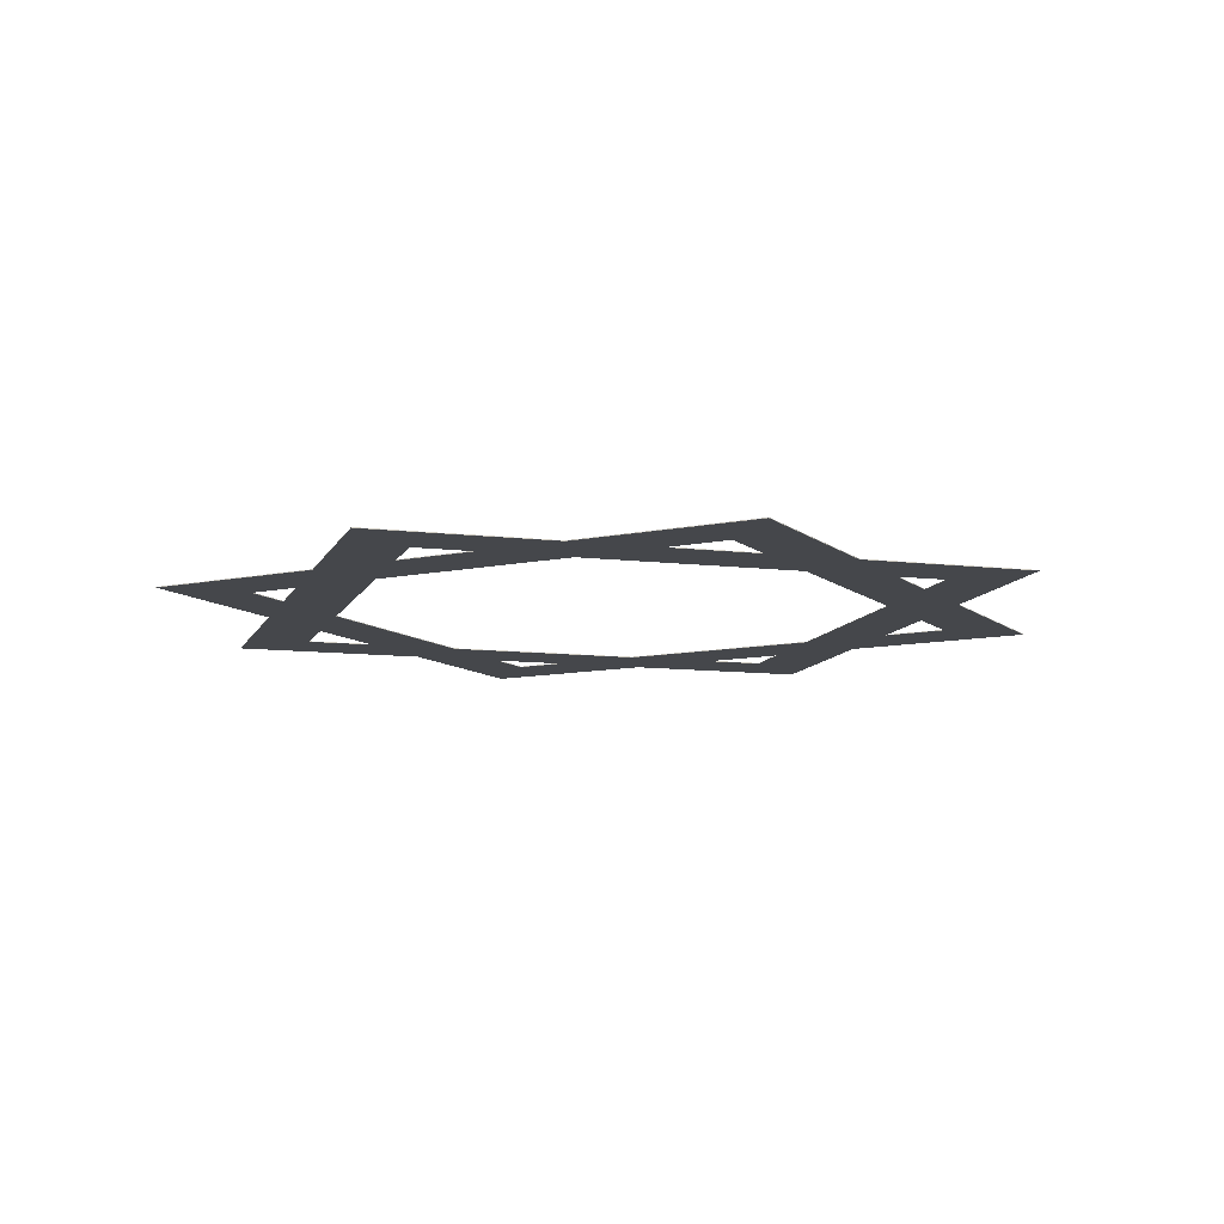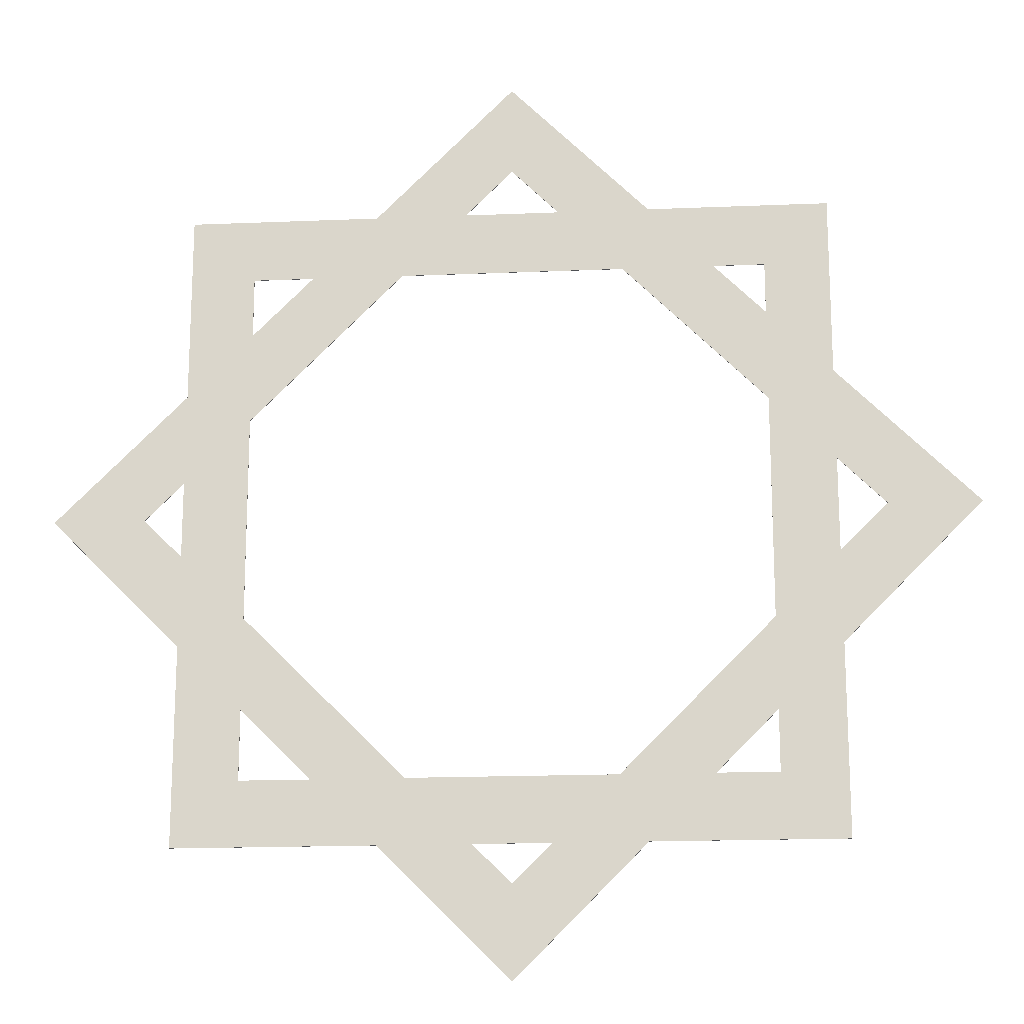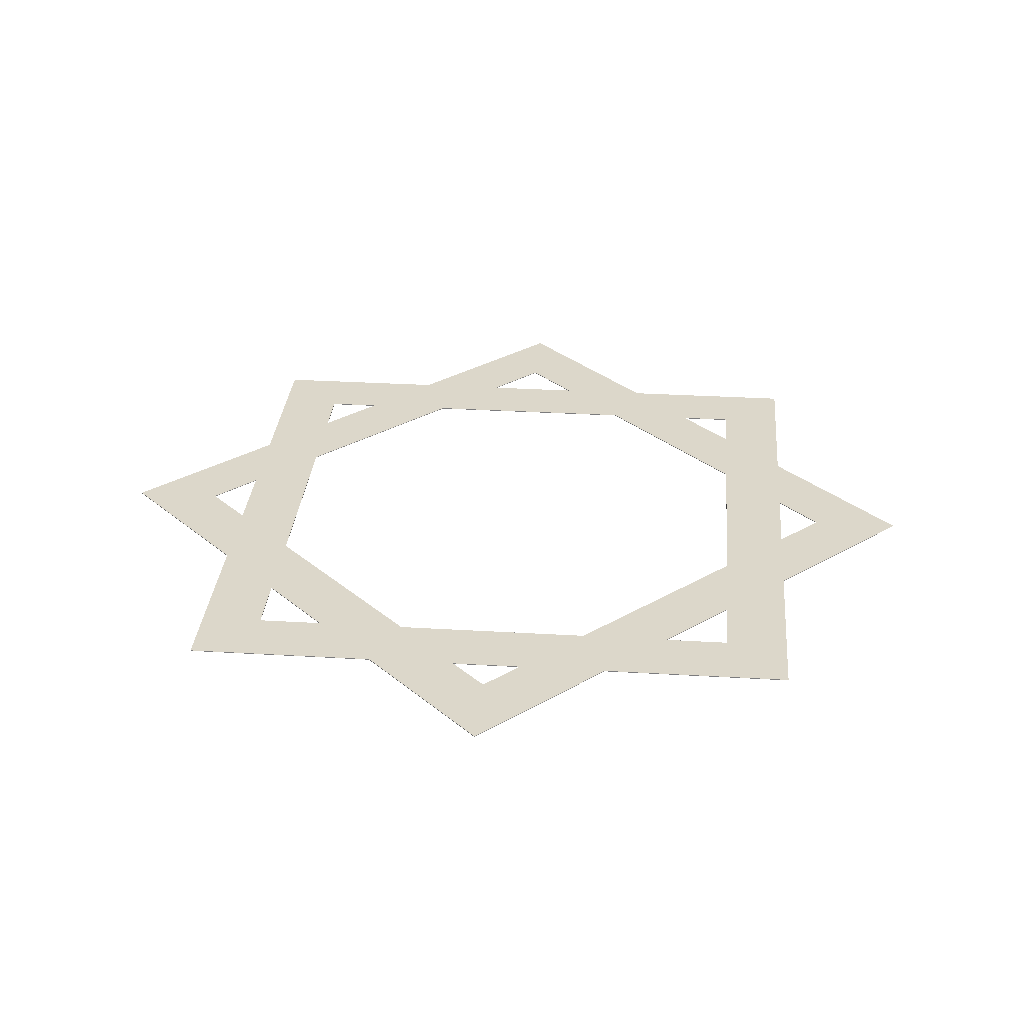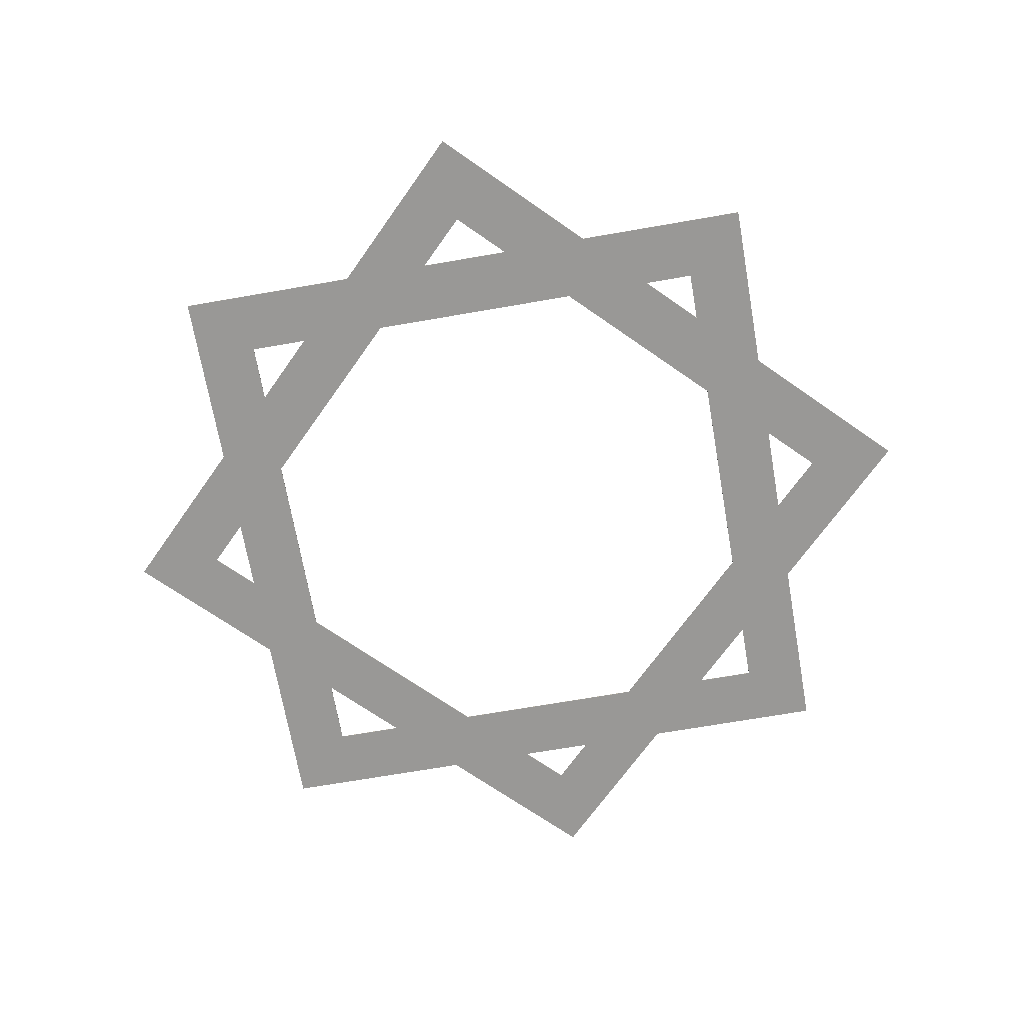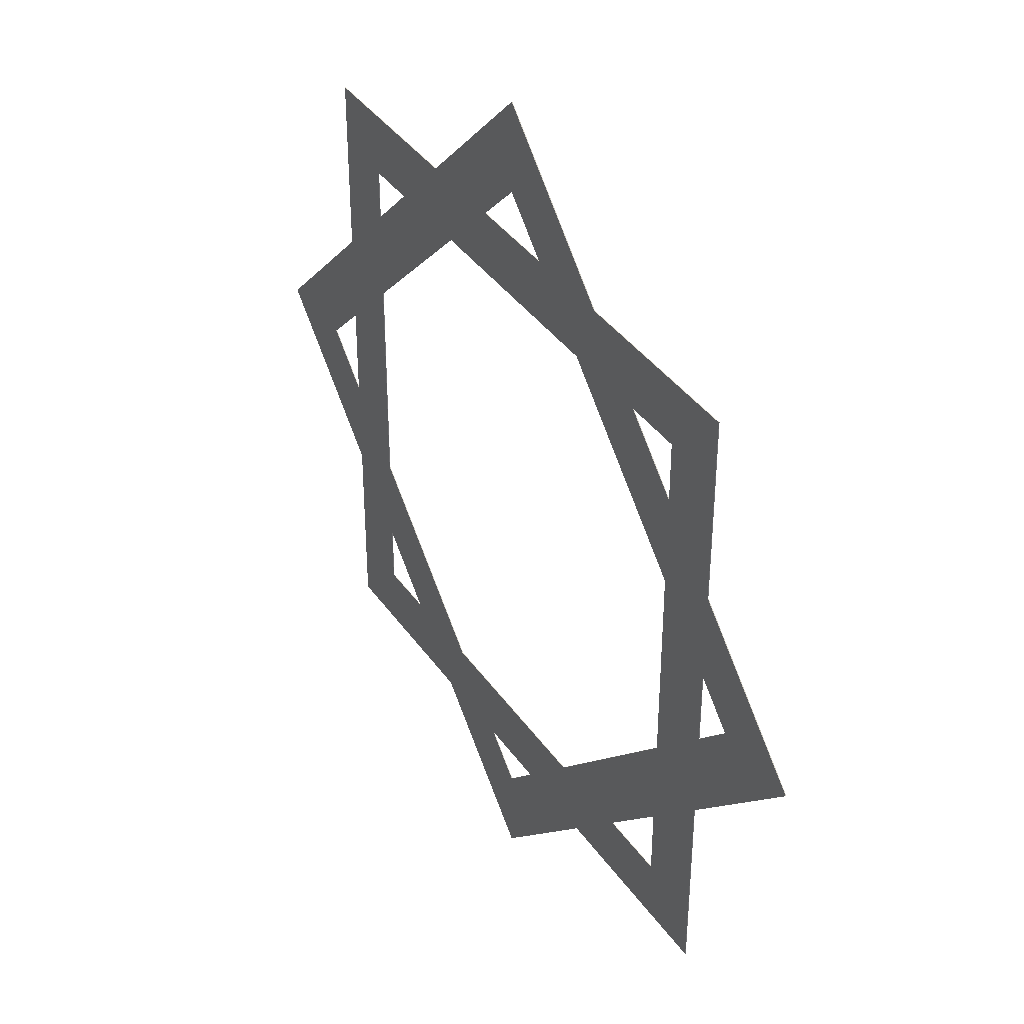
<metadata>
{"format":"obj","ext":"obj","renderer":"f3d","projection":"perspective","resolution":1024,"background":"white","views":[{"elev":-10.4,"azim":-106.7,"up":"+Y"},{"elev":-17.6,"azim":-175.3,"up":"+Z"},{"elev":30.8,"azim":-40.1,"up":"+Y"},{"elev":-68.6,"azim":-80.1,"up":"+Y"},{"elev":38.7,"azim":58.9,"up":"+Z"}]}
</metadata>
<code>
o obj_0
v 7 		0.076 		0.005
v 7 		0.066 		0.005
v 5 		0.066 		-1.995
v 5 		0.076 		-1.995
v 5 		0.066 		0.593
v 5 		0.076 		-0.583
v 5.588 		0.066 		0.005
v 5 		0.076 		0.593
v 5 		0.066 		-0.583
v -5 		0.076 		2.147
v 5 		0.066 		2.005
v -7.142 		0.076 		0.005
v -7.142 		0.066 		0.005
v -5 		0.066 		2.147
v -5 		0.066 		-0.725
v -5.73 		0.066 		0.005
v -5 		0.066 		-2.137
v 5.588 		0.076 		0.005
v -5 		0.066 		0.735
v -5 		0.076 		0.735
v 5 		0.076 		2.005
v -5 		0.076 		-0.725
v -2.071 		0.066 		-5.066
v -0.071 		0.066 		-5.654
v -0.659 		0.066 		-5.066
v 0.517 		0.066 		-5.066
v -0.071 		0.066 		-7.066
v 1.929 		0.066 		-5.066
v -5 		0.076 		-2.137
v -5.73 		0.076 		0.005
v 2.071 		0.066 		4.934
v -0.071 		0.066 		5.664
v 0.659 		0.066 		4.934
v 5 		0.066 		4.934
v 5 		0.076 		-5.066
v 4.003 		0.066 		3.937
v -0.801 		0.066 		4.934
v 4.003 		0.076 		-4.069
v 4.003 		0.076 		-2.992
v -0.071 		0.066 		7.076
v 4.003 		0.076 		-1.58
v 4.003 		0.066 		3.002
v -2.213 		0.066 		4.934
v 4.003 		0.066 		1.59
v 4.003 		0.066 		-1.58
v 4.003 		0.066 		-2.992
v -4.003 		0.076 		-3.134
v 4.003 		0.066 		-4.069
v 4.003 		0.076 		1.59
v 2.071 		0.076 		4.934
v -4.003 		0.066 		-3.134
v 5 		0.066 		-5.066
v 4.003 		0.076 		3.002
v -4.003 		0.066 		-4.069
v -4.003 		0.076 		-4.069
v 3.068 		0.076 		3.937
v 3.068 		0.066 		3.937
v 4.003 		0.076 		3.937
v 5 		0.076 		4.934
v -4.003 		0.076 		1.732
v -4.003 		0.066 		1.732
v 1.656 		0.066 		3.937
v -4.003 		0.066 		-1.722
v 1.656 		0.076 		3.937
v 1.929 		0.076 		-5.066
v -1.656 		0.066 		-4.069
v -1.656 		0.076 		-4.069
v -4.003 		0.076 		-1.722
v -0.659 		0.076 		-5.066
v -0.071 		0.076 		-5.654
v -2.071 		0.076 		-5.066
v -0.071 		0.076 		-7.066
v -1.798 		0.076 		3.937
v -1.798 		0.066 		3.937
v 0.517 		0.076 		-5.066
v -0.071 		0.076 		7.076
v -5 		0.066 		4.934
v 0.659 		0.076 		4.934
v -0.071 		0.076 		5.664
v -5 		0.076 		4.934
v 1.514 		0.076 		-4.069
v 1.514 		0.066 		-4.069
v -3.068 		0.066 		-4.069
v -5 		0.076 		-5.066
v -5 		0.066 		-5.066
v -0.801 		0.076 		4.934
v -2.213 		0.076 		4.934
v -4.003 		0.066 		3.937
v -4.003 		0.076 		3.937
v -3.21 		0.076 		3.937
v -3.21 		0.066 		3.937
v -4.003 		0.066 		3.144
v 2.926 		0.076 		-4.069
v 2.926 		0.066 		-4.069
v -3.068 		0.076 		-4.069
v -4.003 		0.076 		3.144
g group_0_16448250
f 1 2 3
f 1 3 4
f 6 8 5
f 6 5 9
f 5 7 11
f 10 12 13
f 10 13 14
f 2 11 7
f 2 7 9
f 2 9 3
f 15 16 17
f 8 21 18
f 1 18 21
f 15 19 20
f 15 20 22
f 4 6 18
f 4 18 1
f 24 25 23
f 21 11 1
f 13 17 16
f 13 16 19
f 13 19 14
f 23 27 24
f 26 24 27
f 26 27 28
f 1 11 2
f 30 22 12
f 29 12 22
f 20 30 12
f 20 12 10
f 17 12 29
f 31 40 33
f 13 12 17
f 32 33 40
f 37 32 40
f 37 40 43
f 18 7 5
f 18 5 8
f 47 51 54
f 47 54 55
f 56 57 42
f 56 42 53
f 15 22 30
f 15 30 16
f 35 38 39
f 6 4 41
f 49 53 21
f 59 21 53
f 58 59 53
f 21 8 49
f 41 49 8
f 8 6 41
f 39 41 4
f 35 39 4
f 49 44 62
f 49 62 64
f 34 36 42
f 5 11 44
f 3 9 45
f 52 3 46
f 48 52 46
f 45 46 3
f 9 5 45
f 44 45 5
f 42 44 11
f 34 42 11
f 66 67 68
f 66 68 63
f 69 70 71
f 20 19 16
f 20 16 30
f 71 70 72
f 70 75 72
f 65 72 75
f 73 74 61
f 73 61 60
f 60 61 63
f 60 63 68
f 62 44 42
f 62 42 57
f 65 28 27
f 65 27 72
f 31 50 40
f 76 40 50
f 79 76 78
f 77 80 10
f 77 10 14
f 38 48 46
f 38 46 39
f 81 82 45
f 81 45 41
f 6 9 7
f 6 7 18
f 51 83 66
f 51 66 63
f 84 85 17
f 84 17 29
f 50 78 76
f 76 79 86
f 76 86 87
f 52 35 4
f 52 4 3
f 53 42 36
f 53 36 58
f 88 89 90
f 88 90 91
f 78 33 32
f 78 32 79
f 91 92 74
f 61 74 92
f 59 34 11
f 59 11 21
f 72 27 71
f 23 71 27
f 24 70 69
f 24 69 25
f 57 56 58
f 57 58 36
f 49 64 56
f 49 56 53
f 74 73 64
f 74 64 62
f 70 24 26
f 70 26 75
f 79 32 37
f 79 37 86
f 48 38 93
f 48 93 94
f 35 52 65
f 28 65 52
f 41 45 44
f 41 44 49
f 68 67 95
f 68 95 47
f 83 95 55
f 83 55 54
f 85 71 23
f 43 87 80
f 45 82 94
f 45 94 46
f 25 69 75
f 25 75 26
f 96 90 73
f 96 73 60
f 82 81 67
f 82 67 66
f 34 59 50
f 34 50 31
f 39 93 41
f 81 41 93
f 71 85 84
f 31 33 62
f 62 57 31
f 34 31 57
f 36 34 57
f 74 62 33
f 33 37 74
f 37 43 74
f 91 74 43
f 88 91 43
f 89 88 92
f 89 92 96
f 33 78 86
f 33 86 37
f 59 58 56
f 78 50 64
f 73 90 87
f 80 87 90
f 89 80 90
f 87 86 73
f 86 78 73
f 64 73 78
f 56 64 50
f 59 56 50
f 43 80 77
f 40 76 87
f 40 87 43
f 65 75 81
f 81 93 65
f 35 65 93
f 38 35 93
f 75 69 81
f 67 81 69
f 69 71 67
f 95 67 71
f 55 95 71
f 52 48 94
f 26 28 82
f 66 83 23
f 85 23 83
f 54 85 83
f 23 25 66
f 82 66 25
f 25 26 82
f 94 82 28
f 52 94 28
f 80 89 96
f 20 10 60
f 29 22 68
f 84 29 47
f 55 84 47
f 71 84 55
f 68 47 29
f 60 68 22
f 22 20 60
f 96 60 10
f 80 96 10
f 85 54 51
f 15 17 63
f 61 92 14
f 77 14 92
f 88 77 92
f 43 77 88
f 14 19 61
f 19 15 61
f 63 61 15
f 51 63 17
f 85 51 17
f 39 46 94
f 39 94 93
f 91 90 96
f 91 96 92
f 51 47 95
f 51 95 83

</code>
